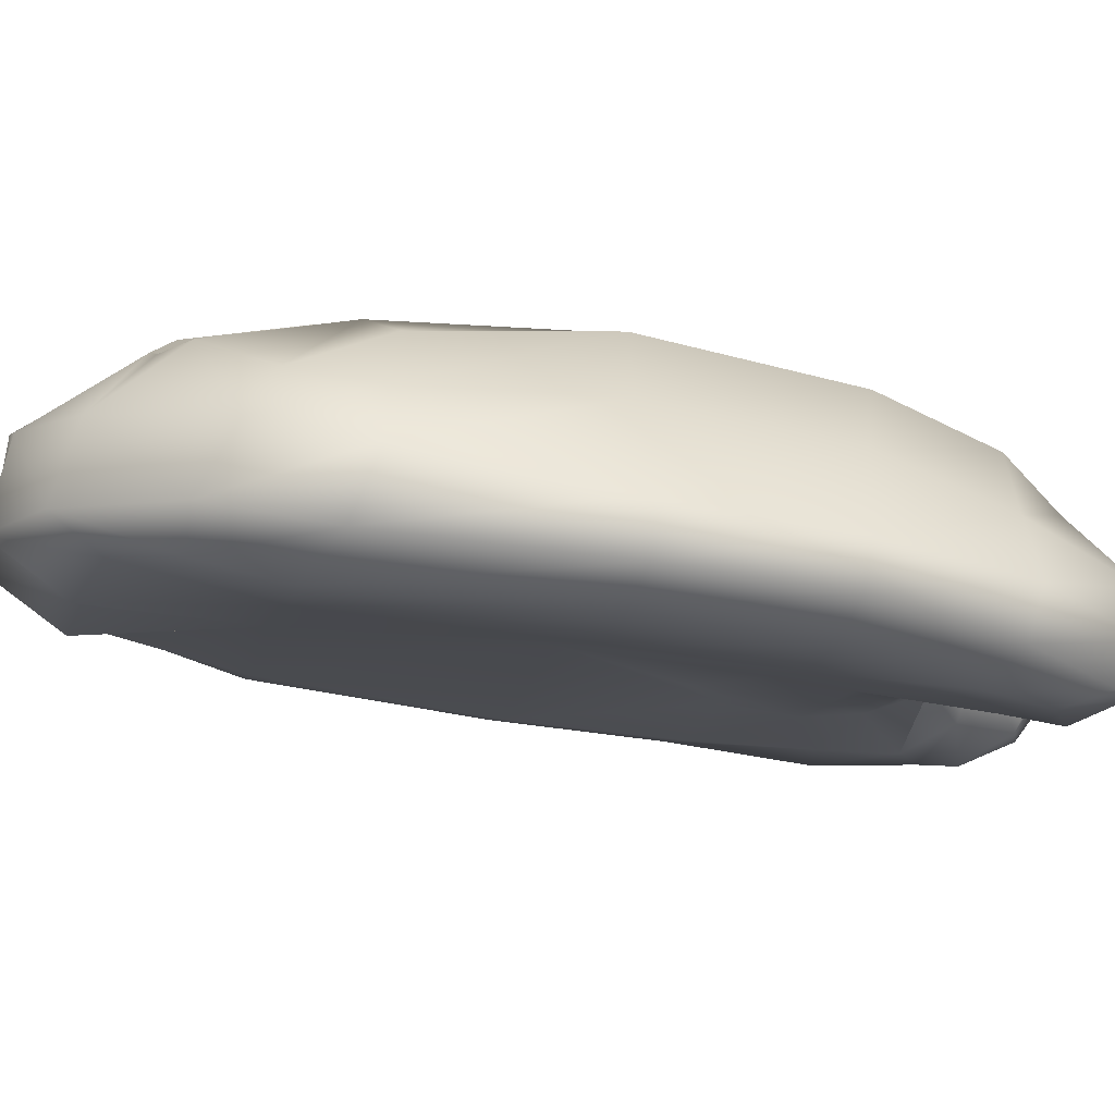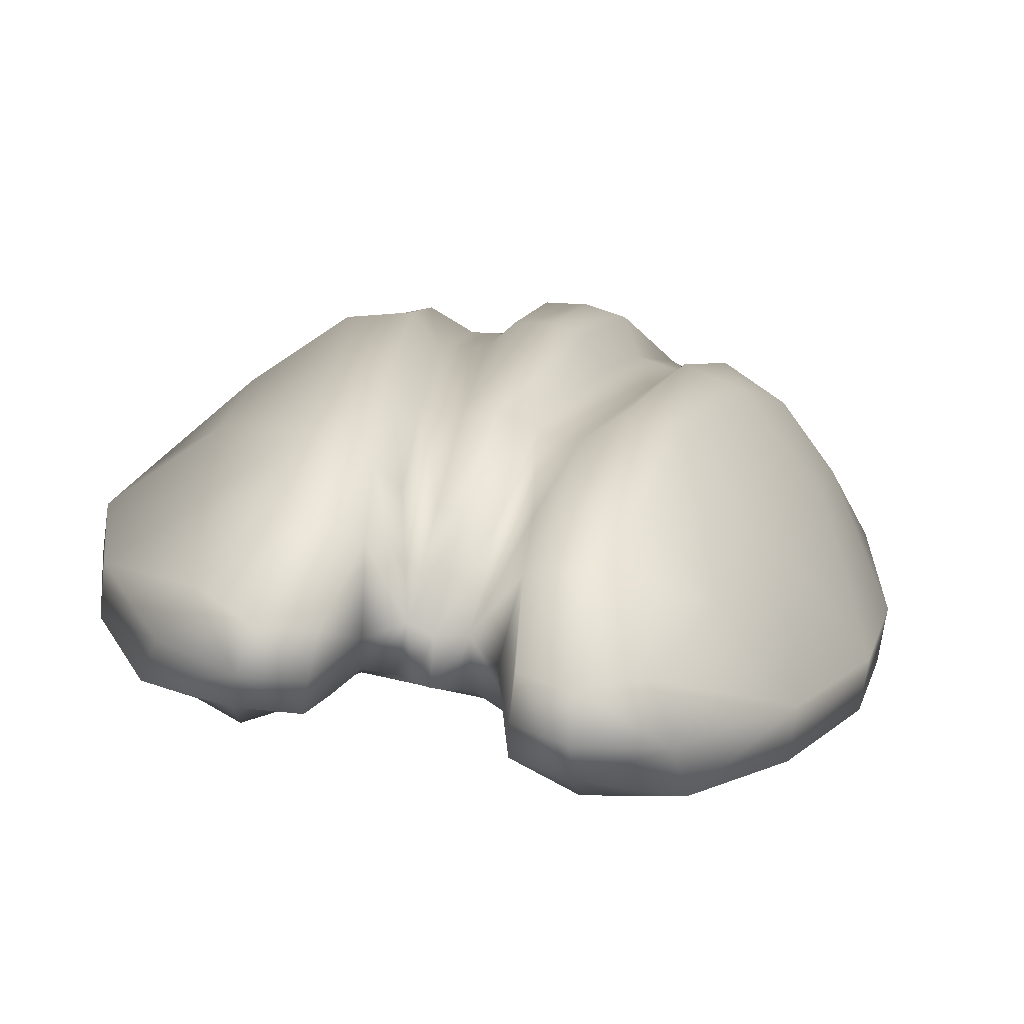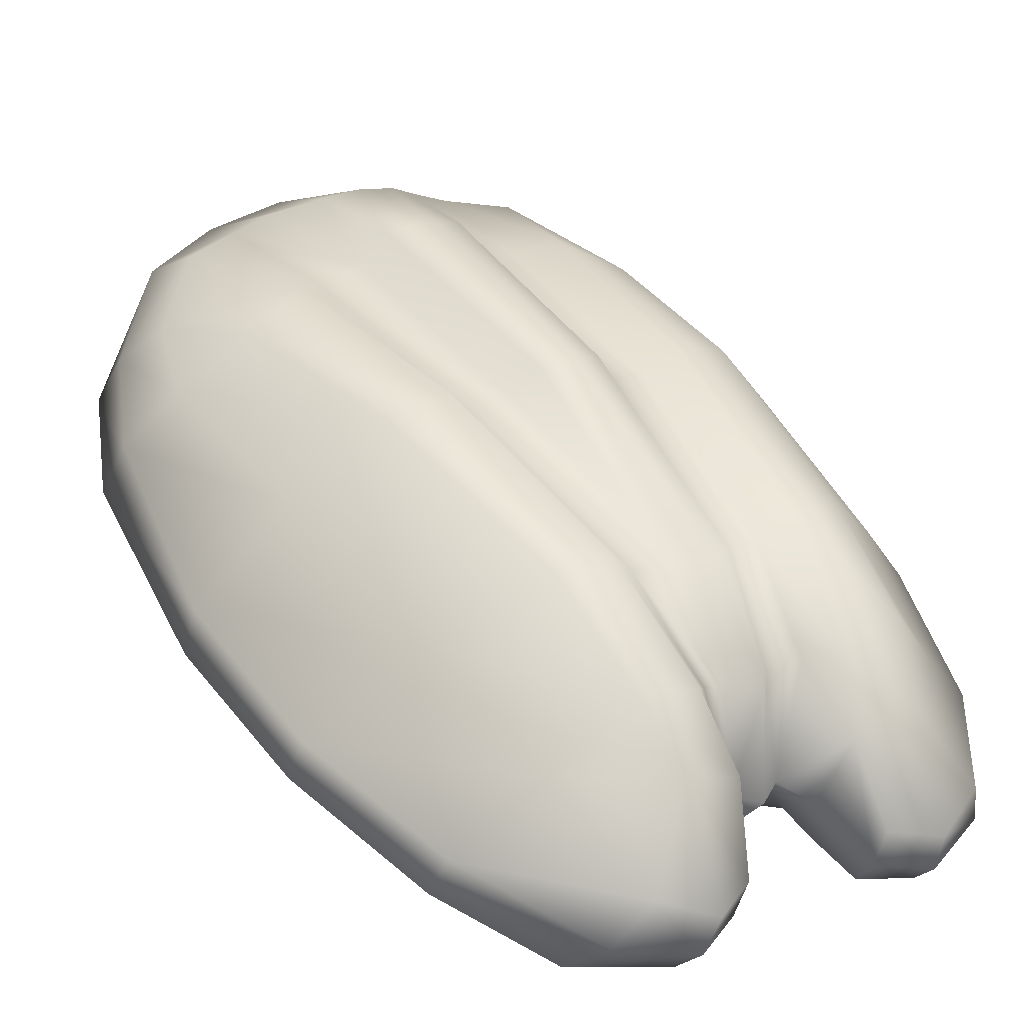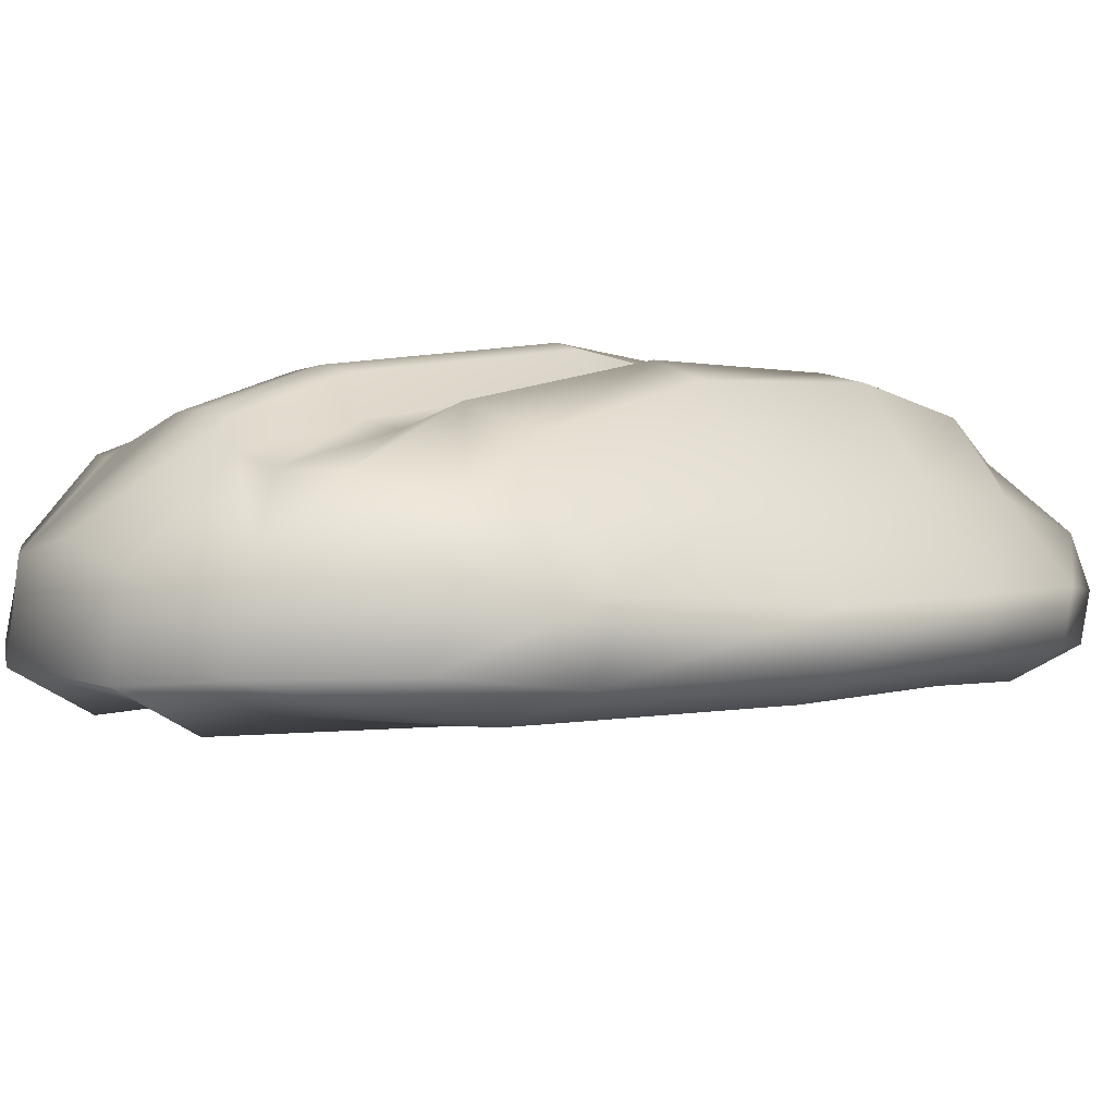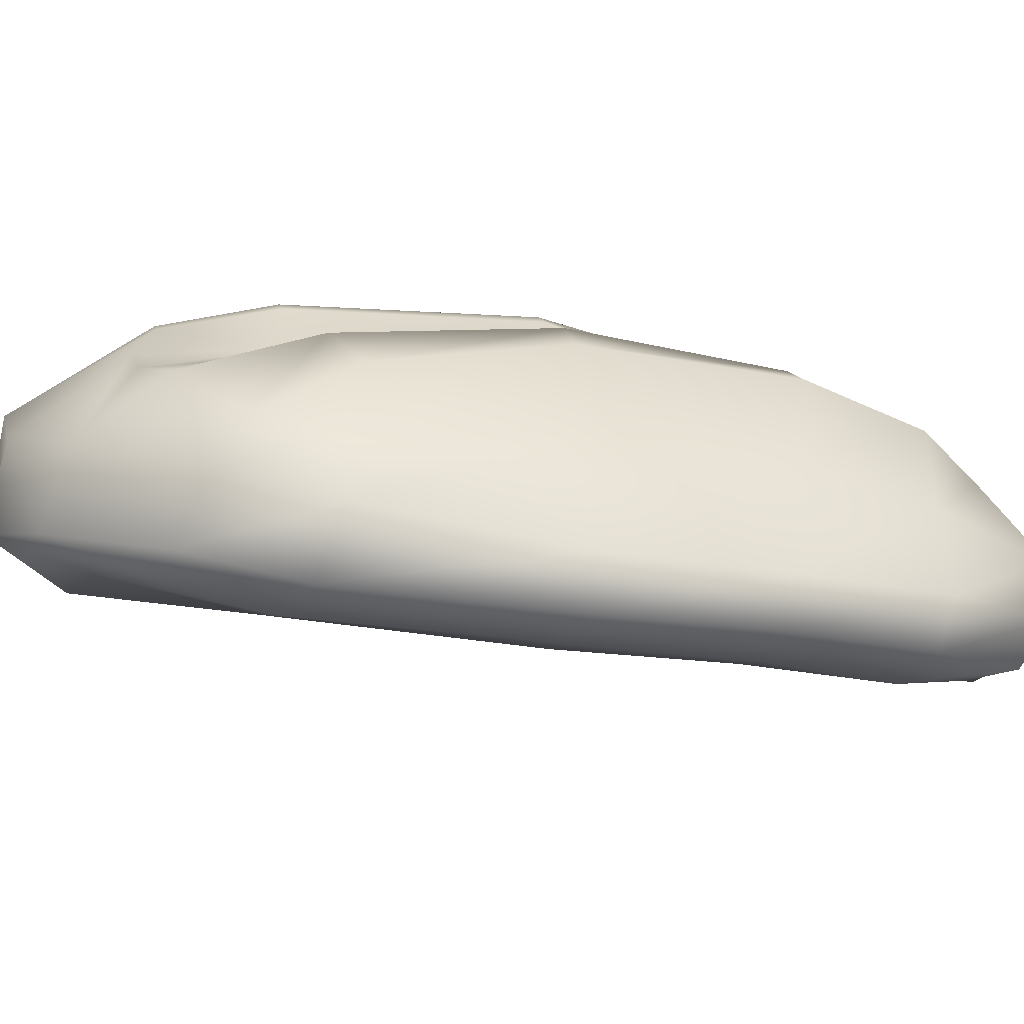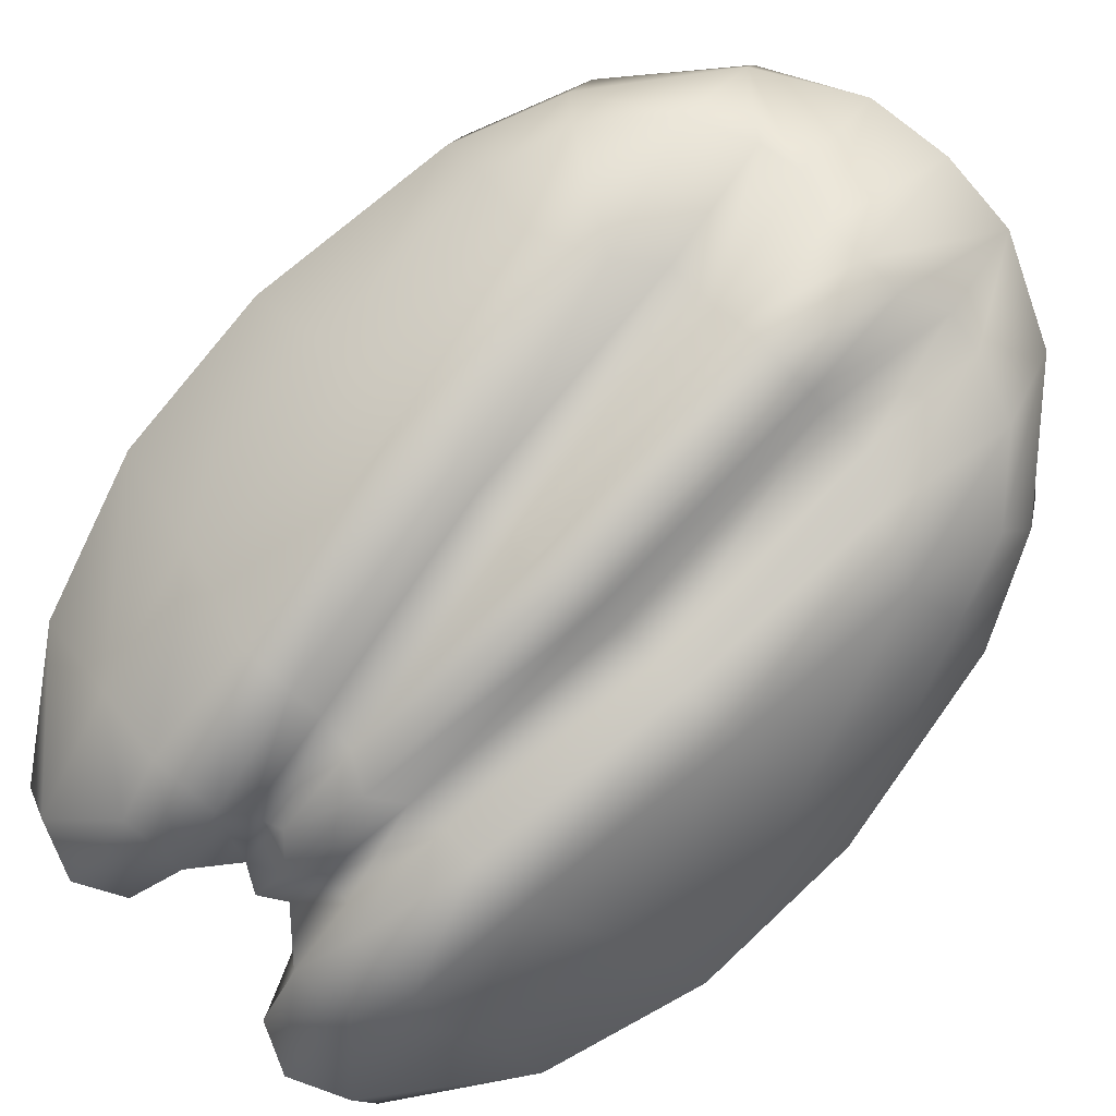
<metadata>
{"format":"obj","ext":"obj","renderer":"f3d","projection":"perspective","resolution":1024,"background":"white","views":[{"elev":-0.4,"azim":80.4,"up":"+Z"},{"elev":4.2,"azim":-170.0,"up":"+Z"},{"elev":37.0,"azim":146.8,"up":"+Z"},{"elev":17.9,"azim":52.2,"up":"+Z"},{"elev":13.0,"azim":80.9,"up":"+Z"},{"elev":79.3,"azim":-136.5,"up":"+Z"}]}
</metadata>
<code>
g default
v -0.06908 -0.03772 -0.0501
v 0.01961 -0.03271 -0.03387
v 0.1083 -0.03306 -0.01689
v -0.08713 -0.01055 0.04249
v -0.001996 -0.01193 0.07857
v 0.09024 -0.005882 0.0757
v -0.08646 0.26 0.1228
v -0.07184 0.2662 0.1672
v -0.02866 0.2683 0.1816
v 0.01684 0.2686 0.1838
v 0.04681 0.2635 0.1478
v -0.08621 0.532 0.1123
v -0.06646 0.537 0.1484
v -0.03196 0.5388 0.1612
v 0.004871 0.5389 0.1618
v 0.03655 0.5352 0.1353
v -0.05639 0.7743 0.06296
v -0.02351 0.7983 0.07956
v 0.01433 0.7762 0.07621
v -0.01909 0.9148 -0.1145
v 0.009197 0.9326 -0.1139
v 0.03665 0.9163 -0.1041
v -0.01507 0.8798 -0.169
v 0.002865 0.8943 -0.1676
v 0.01965 0.8985 -0.165
v 0.03643 0.8952 -0.1613
v 0.05437 0.8817 -0.156
v -0.0632 0.7624 -0.1939
v 0.02589 0.7644 -0.1795
v 0.1142 0.767 -0.1607
v 0.02159 0.4994 -0.1192
v 0.02523 0.2286 -0.1006
v -0.1087 0.1101 0.1155
v -0.05987 0.04054 -0.1103
v 0.02594 0.054 -0.07987
v 0.1175 0.04521 -0.07708
v 0.07773 0.115 0.1504
v 0.0233 0.1419 0.1671
v -0.02188 0.1414 0.1632
v -0.06539 0.1396 0.1505
v -0.009813 0.8969 -0.007424
v -0.03607 0.868 -0.01613
v -0.0518 0.824 -0.1906
v 0.0237 0.8274 -0.1766
v 0.09921 0.828 -0.1623
v 0.01925 0.8694 -0.005771
v 0.1137 0.6886 -0.147
v 0.02546 0.6302 -0.1583
v -0.06371 0.684 -0.1802
v -0.1726 0.0137 -0.06658
v -0.1908 0.04529 0.01485
v 0.208 0.02372 0.004676
v 0.1939 0.05542 0.08688
v -0.1504 0.1138 0.0944
v 0.124 0.121 0.1458
v -0.1393 0.2575 0.1051
v -0.1334 0.5296 0.09533
v 0.1025 0.2639 0.1504
v 0.08673 0.5354 0.1365
v -0.09589 0.768 0.05184
v 0.05544 0.772 0.08018
v -0.07079 0.8776 -0.0106
v 0.04908 0.8808 0.01185
v -0.04541 0.8829 -0.1752
v 0.0847 0.8864 -0.1508
v -0.1189 0.8816 -0.2354
v 0.175 0.8893 -0.1804
v -0.1714 0.8043 -0.2335
v -0.2033 0.6748 -0.2244
v 0.2271 0.8148 -0.1589
v 0.26 0.6869 -0.1376
v -0.2116 0.4858 -0.2015
v -0.1667 0.2214 -0.1521
v 0.2691 0.4984 -0.1115
v 0.2228 0.2316 -0.07917
v -0.1582 0.06422 -0.106
v 0.2063 0.07382 -0.03775
v -0.2173 0.1408 0.07783
v 0.1909 0.1515 0.1543
v -0.1879 0.2945 0.1165
v -0.1688 0.533 0.1198
v 0.1418 0.3032 0.1782
v 0.1107 0.5404 0.1721
v -0.1363 0.7714 0.0762
v 0.0841 0.7772 0.1175
v -0.09982 0.897 0.004227
v 0.06977 0.9014 0.03598
v -0.07442 0.957 -0.05588
v -0.05989 0.9242 -0.201
v 0.06481 0.9607 -0.02981
v 0.1054 0.9286 -0.1701
v -0.04886 0.9399 -0.1393
v 0.07205 0.9431 -0.1167
v -0.07784 1.013 -0.1327
v -0.07109 1.006 -0.1781
v 0.0929 1.018 -0.1007
v 0.1034 1.011 -0.1455
v -0.06716 0.9875 -0.2108
v 0.1125 0.9922 -0.1771
v -0.2756 0.1283 -0.09967
v -0.2944 0.1723 -0.02943
v 0.31 0.1437 0.00999
v 0.2999 0.1879 0.08184
v -0.2775 0.207 0.02497
v 0.2627 0.2213 0.1261
v -0.2532 0.3184 0.07398
v -0.2328 0.5288 0.08955
v 0.2167 0.3308 0.162
v 0.1814 0.5397 0.1671
v -0.1938 0.7686 0.05623
v 0.145 0.7775 0.1197
v -0.1758 0.8969 0.003595
v 0.1407 0.9052 0.06286
v -0.1227 0.945 -0.2493
v -0.172 0.9163 -0.2504
v 0.1803 0.953 -0.1926
v 0.228 0.9269 -0.1755
v -0.2422 0.8195 -0.2546
v -0.2902 0.6714 -0.2305
v 0.2998 0.8337 -0.1531
v 0.3433 0.6881 -0.1119
v -0.306 0.4846 -0.2066
v -0.2335 0.2201 -0.1587
v 0.3589 0.5021 -0.08213
v 0.2875 0.2338 -0.06109
v -0.2115 0.1289 -0.1253
v 0.2596 0.1413 -0.03703
v -0.1493 0.958 -0.04873
v 0.1319 0.9654 0.003926
v -0.1293 1.037 -0.1459
v -0.1272 1.032 -0.1925
v 0.1443 1.045 -0.09467
v 0.1595 1.04 -0.1388
v -0.1257 1.007 -0.2247
v 0.1711 1.015 -0.1692
v -0.2176 0.9569 -0.2452
v 0.2665 0.9696 -0.1546
v -0.2962 0.8447 -0.2311
v -0.3528 0.6801 -0.2075
v 0.3404 0.8615 -0.1119
v 0.3929 0.6997 -0.06788
v -0.3631 0.4956 -0.1849
v -0.3277 0.2498 -0.1428
v 0.4037 0.5157 -0.04128
v 0.368 0.2681 -0.01256
v -0.2099 0.9969 -0.1973
v 0.2401 1.009 -0.113
v -0.3067 0.8641 -0.1777
v -0.3627 0.6927 -0.1566
v 0.3299 0.8809 -0.05853
v 0.383 0.7124 -0.01698
v -0.3737 0.5034 -0.1293
v -0.3418 0.2828 -0.07105
v 0.393 0.5235 0.01434
v 0.3534 0.3011 0.05913
v 0.2927 0.3089 0.1096
v 0.287 0.5253 0.1012
v 0.2595 0.7425 0.06083
v 0.2306 0.893 0.001719
v -0.2367 0.8807 -0.08579
v -0.2774 0.7284 -0.03971
v -0.3065 0.5097 -0.009953
v -0.3054 0.2927 -0.001298
v -0.1917 1.009 -0.1377
v 0.2009 1.02 -0.0642
g FoodRUpperCaninesOverbite
f 1 2 5 4
f 2 3 6 5
f 4 40 33
f 4 5 39 40
f 5 6 38 39
f 6 37 38
f 7 8 13 12
f 8 9 14 13
f 9 10 15 14
f 10 11 16 15
f 12 13 17
f 13 14 18 17
f 14 15 19 18
f 15 16 19
f 17 18 41 42
f 18 19 46 41
f 20 24 23
f 20 21 25 24
f 21 22 26 25
f 22 27 26
f 43 44 29 28
f 44 45 30 29
f 28 29 48 49
f 29 30 47 48
f 34 35 1
f 35 2 1
f 35 3 2
f 35 36 3
f 32 35 34
f 32 36 35
f 38 37 11 10
f 39 38 10 9
f 40 39 9 8
f 33 40 8 7
f 42 41 21 20
f 23 24 44 43
f 24 25 44
f 25 26 44
f 26 27 45 44
f 41 46 22 21
f 48 47 31
f 49 48 31
f 1 4 51 50
f 6 3 52 53
f 4 33 54 51
f 37 6 53 55
f 7 12 57 56
f 16 11 58 59
f 12 17 60 57
f 19 16 59 61
f 17 42 62 60
f 46 19 61 63
f 27 22 65
f 23 43 66 64
f 45 27 65 67
f 28 49 69 68
f 47 30 70 71
f 31 32 73 72
f 32 31 74 75
f 32 34 76 73
f 36 32 75 77
f 33 7 56 54
f 34 1 50 76
f 3 36 77 52
f 11 37 55 58
f 42 20 62
f 43 28 68 66
f 30 45 67 70
f 22 46 63
f 31 47 71 74
f 49 31 72 69
f 51 54 78
f 55 53 79
f 56 57 81 80
f 59 58 82 83
f 57 60 84 81
f 61 59 83 85
f 60 62 86 84
f 63 61 85 87
f 20 92 88
f 65 22 93 91
f 64 66 89
f 67 65 91
f 54 56 80 78
f 58 55 79 82
f 62 20 88 86
f 22 63 87 90
f 20 23 64
f 92 20 64 89
f 93 22 90
f 88 92 95 94
f 93 90 96 97
f 92 89 98 95
f 91 93 97 99
f 50 51 101 100
f 53 52 102 103
f 51 78 104 101
f 79 53 103 105
f 80 81 107 106
f 83 82 108 109
f 81 84 110 107
f 85 83 109 111
f 84 86 112 110
f 87 85 111 113
f 89 66 115 114
f 67 91 116 117
f 68 69 119 118
f 71 70 120 121
f 72 73 123 122
f 75 74 124 125
f 73 76 126 123
f 77 75 125 127
f 78 80 106 104
f 76 50 100 126
f 52 77 127 102
f 82 79 105 108
f 86 88 128 112
f 66 68 118 115
f 70 67 117 120
f 90 87 113 129
f 74 71 121 124
f 69 72 122 119
f 88 94 130 128
f 94 95 131 130
f 96 90 129 132
f 97 96 132 133
f 98 89 114 134
f 95 98 134 131
f 91 99 135 116
f 99 97 133 135
f 114 115 136 134
f 117 116 135 137
f 118 119 139 138
f 121 120 140 141
f 122 123 143 142
f 125 124 144 145
f 123 126 100 143
f 127 125 145 102
f 115 118 138 136
f 120 117 137 140
f 124 121 141 144
f 119 122 142 139
f 134 136 146 131
f 137 135 133 147
f 138 139 149 148
f 141 140 150 151
f 142 143 153 152
f 145 144 154 155
f 143 100 101 153
f 102 145 155 103
f 136 138 148 146
f 140 137 147 150
f 144 141 151 154
f 139 142 152 149
f 113 111 158 159
f 111 109 157 158
f 109 108 156 157
f 157 156 155 154
f 158 157 154 151
f 159 158 151 150
f 106 107 162 163
f 107 110 161 162
f 110 112 160 161
f 161 160 148 149
f 162 161 149 152
f 163 162 152 153
f 104 106 163 101
f 156 103 155
f 163 153 101
f 105 103 156 108
f 130 164 128
f 133 132 165 147
f 130 131 146 164
f 165 132 129
f 159 165 129 113
f 164 148 160
f 160 112 128 164
f 147 165 150
f 146 148 164
f 150 165 159

</code>
